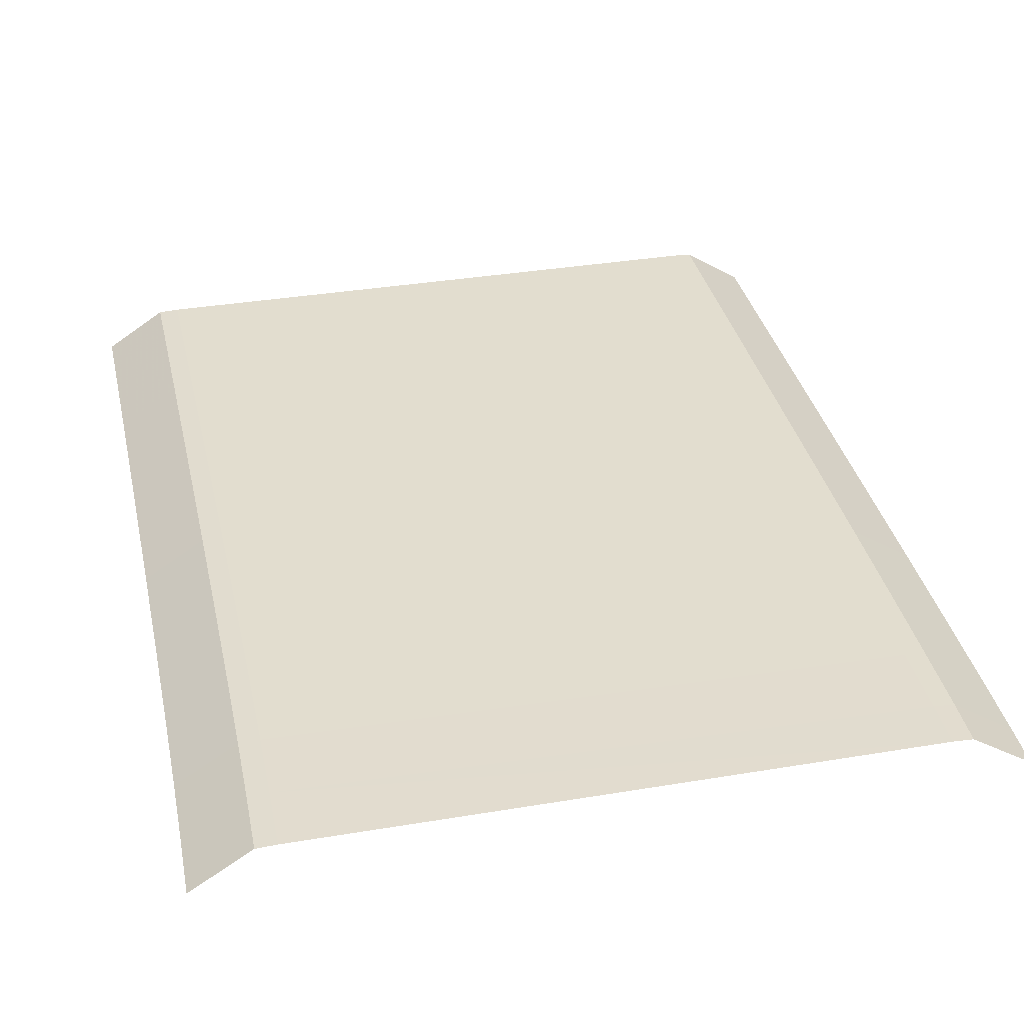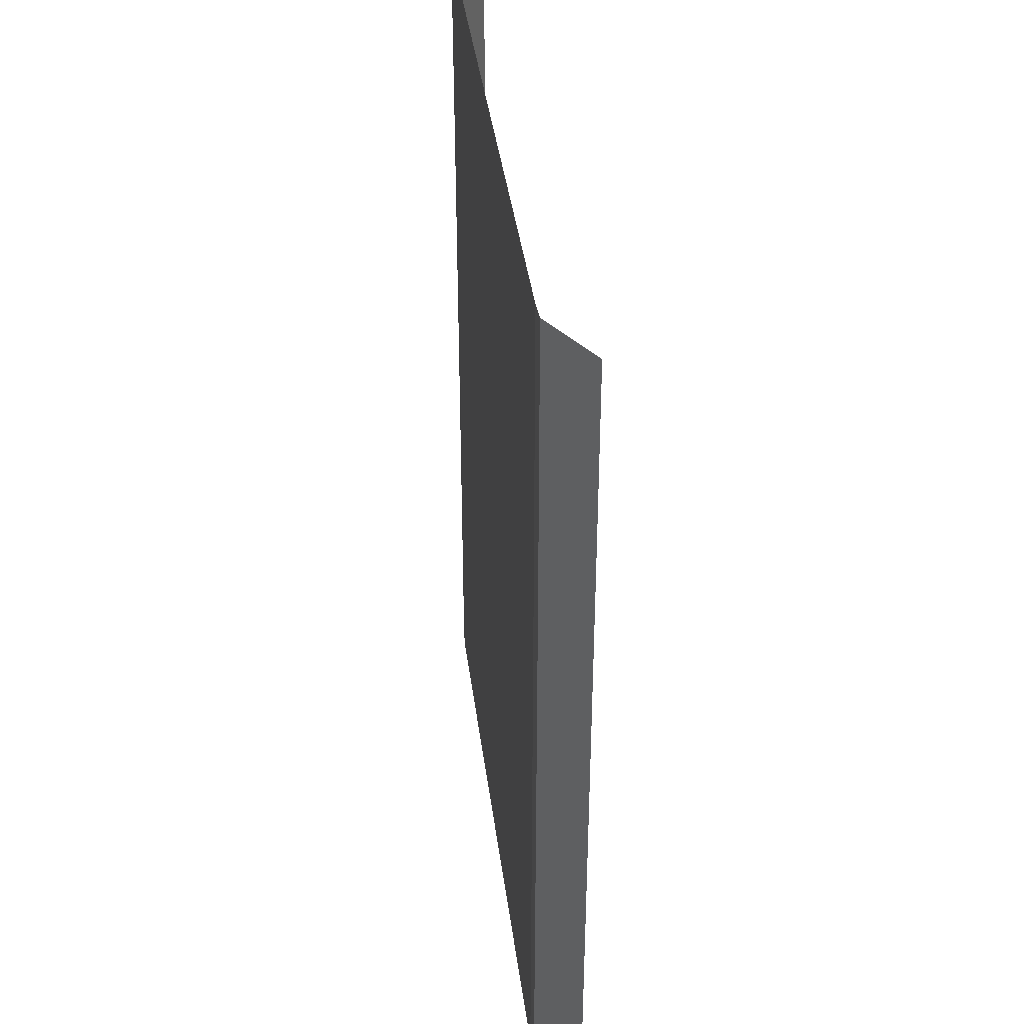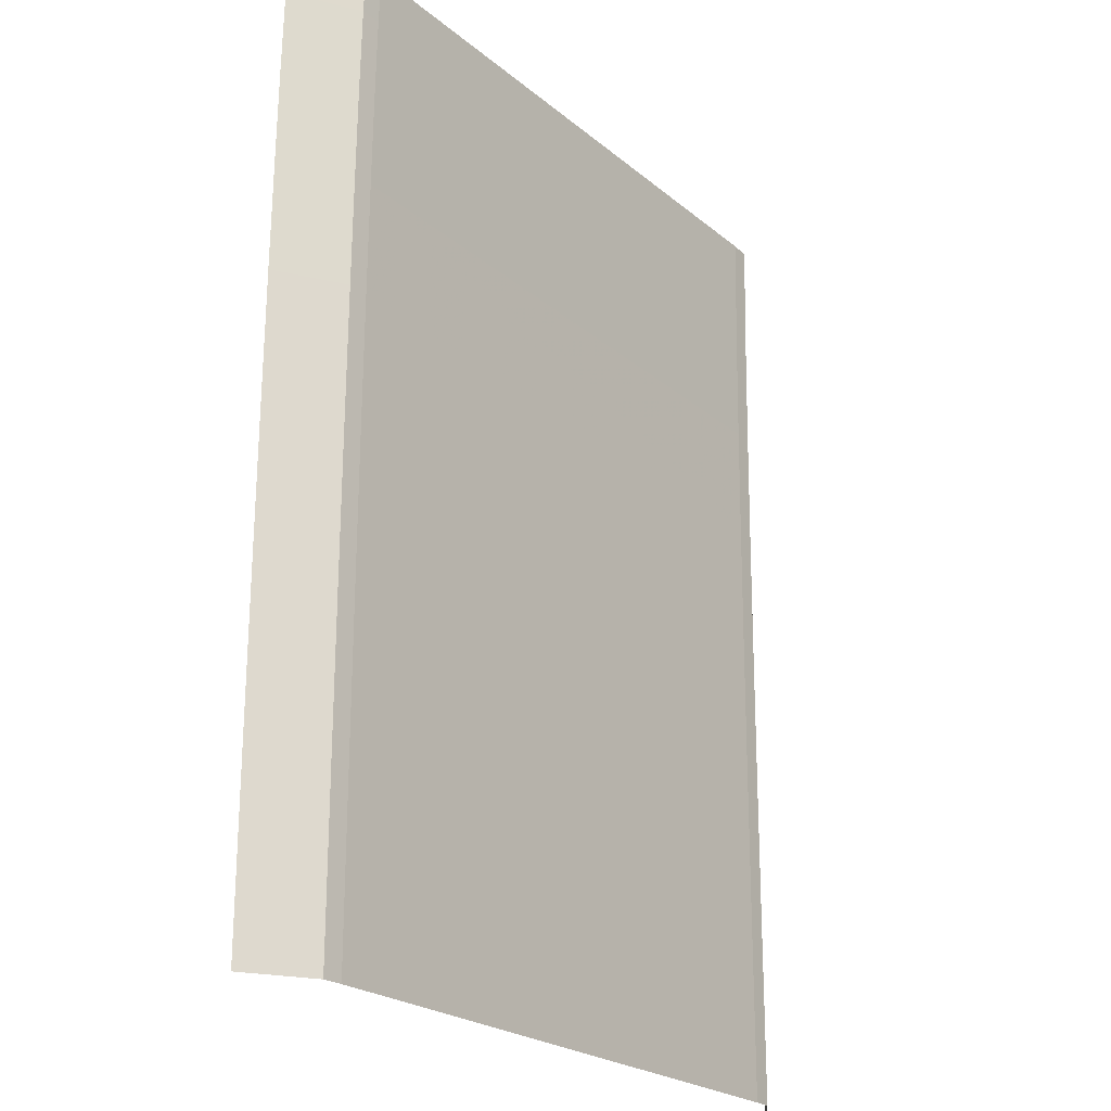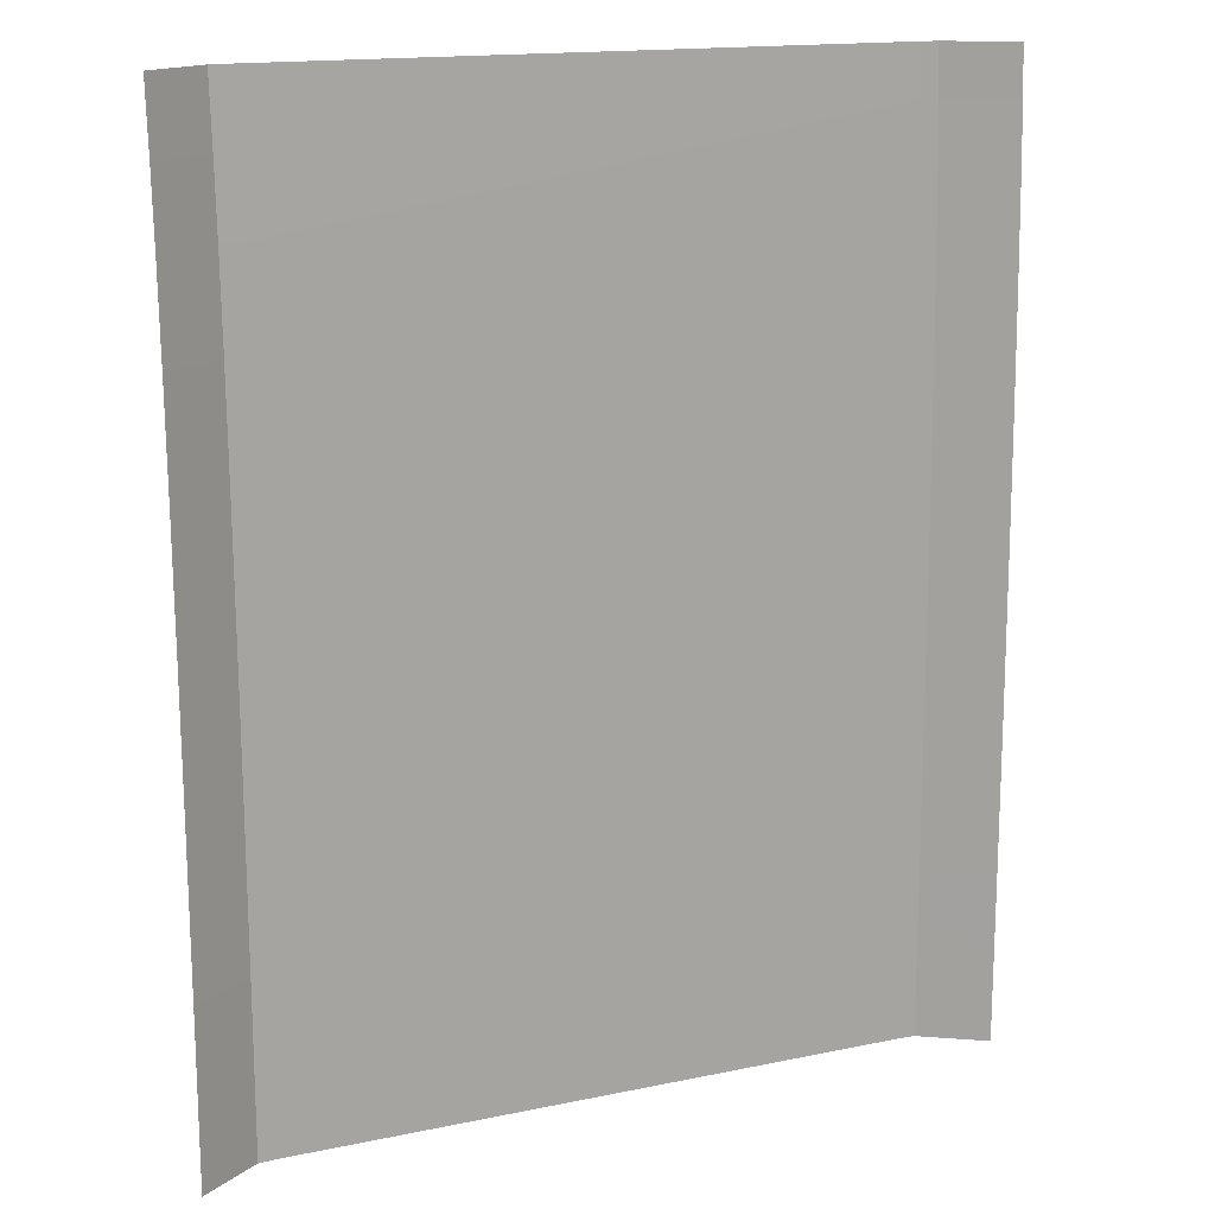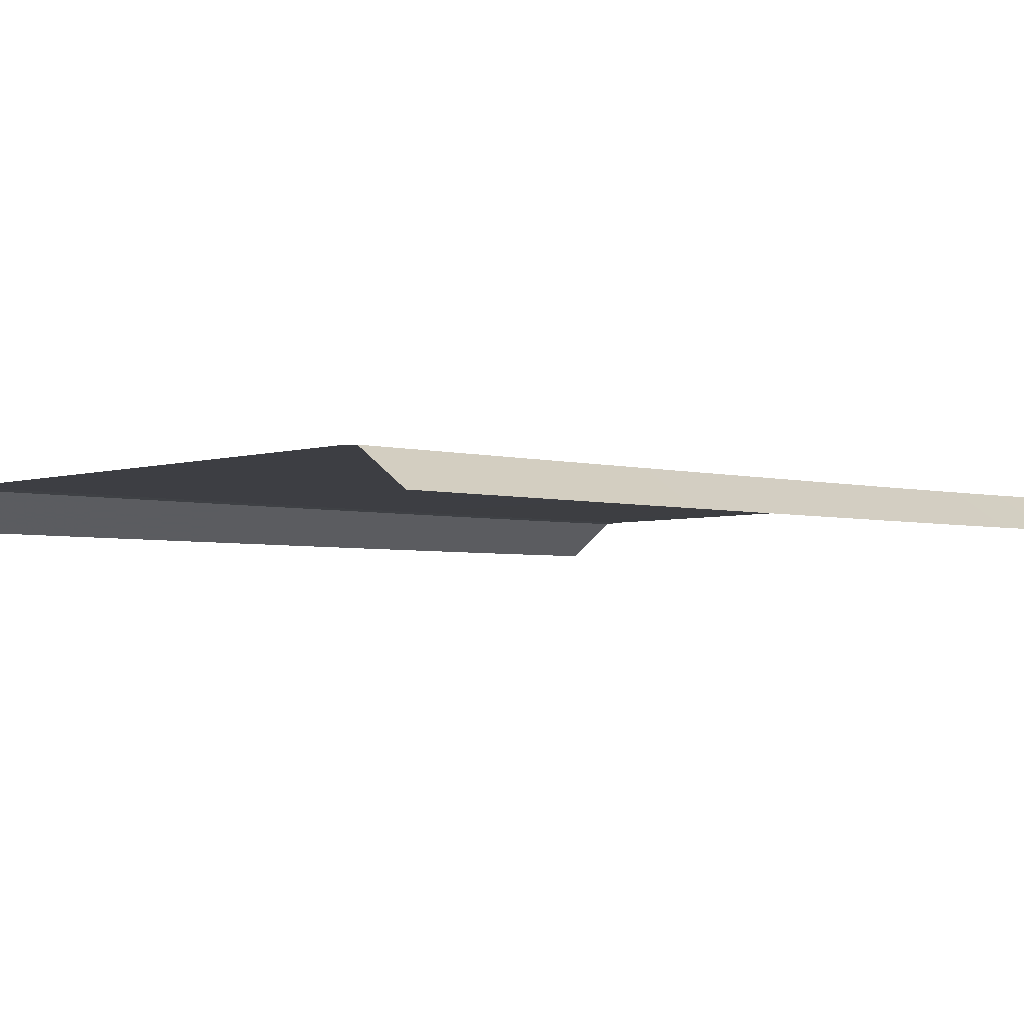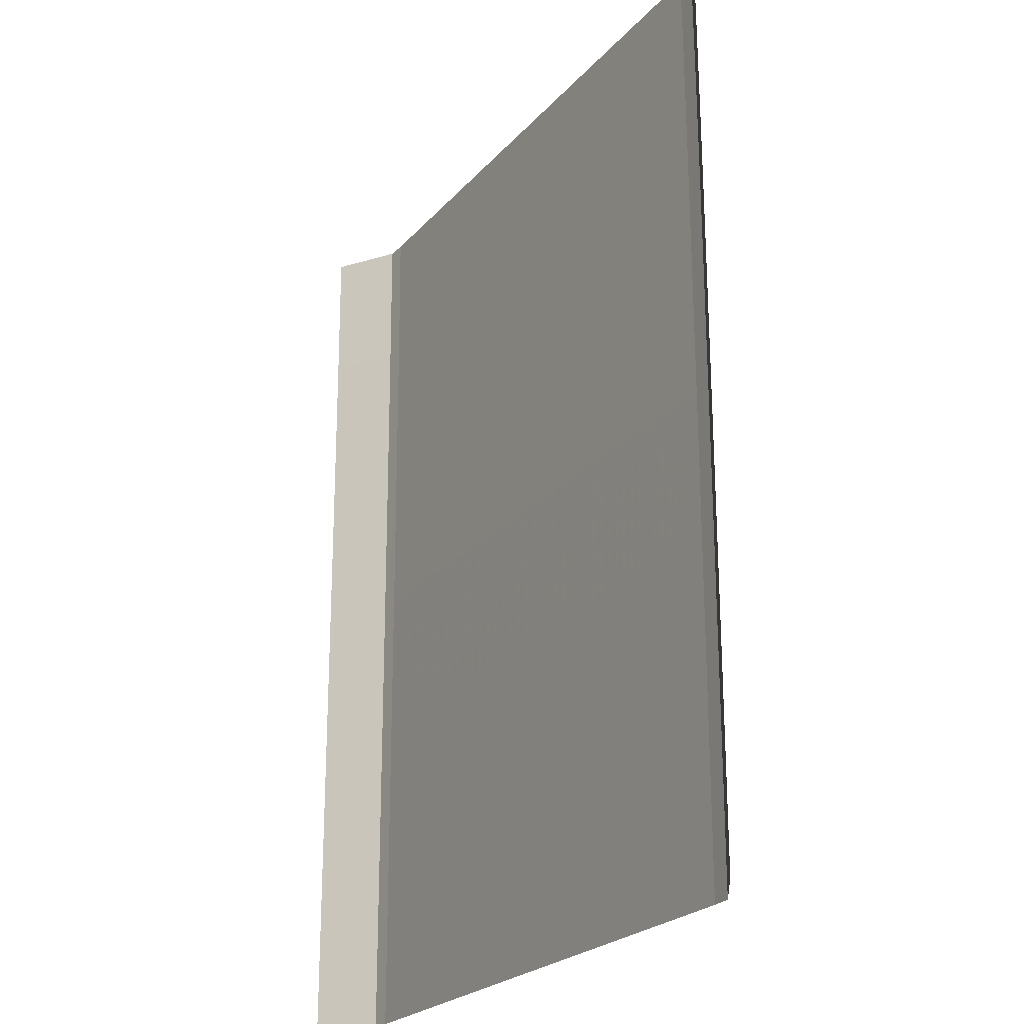
<metadata>
{"format":"obj","ext":"obj","renderer":"f3d","projection":"perspective","resolution":1024,"background":"white","views":[{"elev":35.0,"azim":-12.6,"up":"+Y"},{"elev":39.5,"azim":-97.3,"up":"+Z"},{"elev":-22.7,"azim":125.8,"up":"+Z"},{"elev":15.6,"azim":-23.8,"up":"+Z"},{"elev":-3.7,"azim":-132.8,"up":"+Y"},{"elev":-23.1,"azim":60.3,"up":"+Z"}]}
</metadata>
<code>
g RoadAsset61
v 86.88 -11.09 -79.74
v 117.1 -11.09 -79.74
v 86.88 -11.09 -71.11
v 117.1 -11.09 -71.05
v 86.86 -11.09 -63.29
v 117.1 -11.09 -63.18
v 86.83 -11.08 -56.31
v 117 -11.08 -56.14
v 86.8 -11.07 -50.17
v 117 -11.07 -49.9
v 86.75 -11.06 -44.86
v 117 -11.06 -44.48
v 86.7 -11.05 -40.4
v 116.9 -11.05 -39.85
v 86.63 -11.03 -36.82
v 116.8 -11.03 -36.01
v 86.55 -11.01 -33.51
v 116.8 -11.01 -33.51
v 82.88 -13.09 -79.74
v 85.88 -11.14 -79.74
v 86.88 -11.09 -79.74
v 117.1 -11.09 -79.74
v 118.1 -11.14 -79.74
v 121.1 -13.09 -79.74
v 82.88 -13.09 -71.11
v 85.88 -11.14 -71.11
v 86.88 -11.09 -71.11
v 117.1 -11.09 -71.05
v 118.1 -11.14 -71.05
v 121.1 -13.09 -71.04
v 82.86 -13.09 -63.31
v 85.86 -11.14 -63.3
v 86.86 -11.09 -63.29
v 117.1 -11.09 -63.18
v 118.1 -11.14 -63.18
v 121.1 -13.09 -63.17
v 82.83 -13.08 -56.33
v 85.83 -11.13 -56.32
v 86.83 -11.08 -56.31
v 117 -11.08 -56.14
v 118 -11.13 -56.13
v 121 -13.08 -56.11
v 82.8 -13.07 -50.2
v 85.8 -11.12 -50.17
v 86.8 -11.07 -50.17
v 117 -11.07 -49.9
v 118 -11.12 -49.89
v 121 -13.07 -49.86
v 82.75 -13.06 -44.9
v 85.75 -11.11 -44.87
v 86.75 -11.06 -44.86
v 117 -11.06 -44.48
v 118 -11.11 -44.47
v 121 -13.06 -44.42
v 82.7 -13.05 -40.46
v 85.7 -11.1 -40.42
v 86.7 -11.05 -40.4
v 116.9 -11.05 -39.85
v 117.9 -11.1 -39.84
v 120.9 -13.05 -39.77
v 82.63 -13.03 -36.91
v 85.63 -11.08 -36.84
v 86.63 -11.03 -36.82
v 116.8 -11.03 -36.01
v 117.8 -11.08 -35.98
v 120.8 -13.03 -35.89
v 82.55 -13.01 -33.51
v 85.55 -11.06 -33.51
v 86.55 -11.01 -33.51
v 116.8 -11.01 -33.51
v 117.8 -11.06 -33.51
v 120.8 -13.01 -33.51
g RoadAsset61_0
f 4 2 1
f 3 4 1
f 6 4 3
f 5 6 3
f 8 6 5
f 7 8 5
f 10 8 7
f 9 10 7
f 12 10 9
f 11 12 9
f 14 12 11
f 13 14 11
f 16 14 13
f 15 16 13
f 18 16 15
f 17 18 15
g RoadAsset61_1
f 26 20 19
f 25 26 19
f 27 21 20
f 26 27 20
f 29 23 22
f 28 29 22
f 30 24 23
f 29 30 23
f 32 26 25
f 31 32 25
f 33 27 26
f 32 33 26
f 35 29 28
f 34 35 28
f 36 30 29
f 35 36 29
f 38 32 31
f 37 38 31
f 39 33 32
f 38 39 32
f 41 35 34
f 40 41 34
f 42 36 35
f 41 42 35
f 44 38 37
f 43 44 37
f 45 39 38
f 44 45 38
f 47 41 40
f 46 47 40
f 48 42 41
f 47 48 41
f 50 44 43
f 49 50 43
f 51 45 44
f 50 51 44
f 53 47 46
f 52 53 46
f 54 48 47
f 53 54 47
f 56 50 49
f 55 56 49
f 57 51 50
f 56 57 50
f 59 53 52
f 58 59 52
f 60 54 53
f 59 60 53
f 62 56 55
f 61 62 55
f 63 57 56
f 62 63 56
f 65 59 58
f 64 65 58
f 66 60 59
f 65 66 59
f 68 62 61
f 67 68 61
f 69 63 62
f 68 69 62
f 71 65 64
f 70 71 64
f 72 66 65
f 71 72 65

</code>
